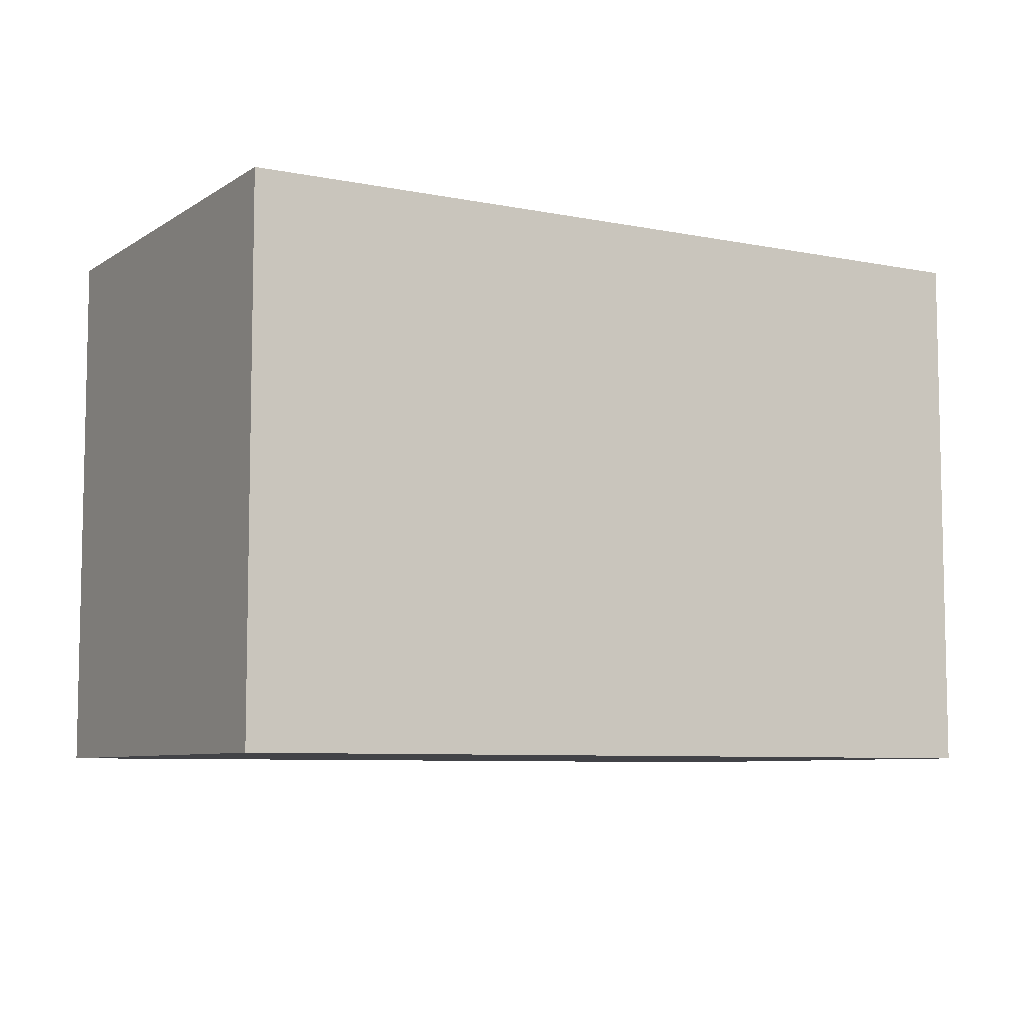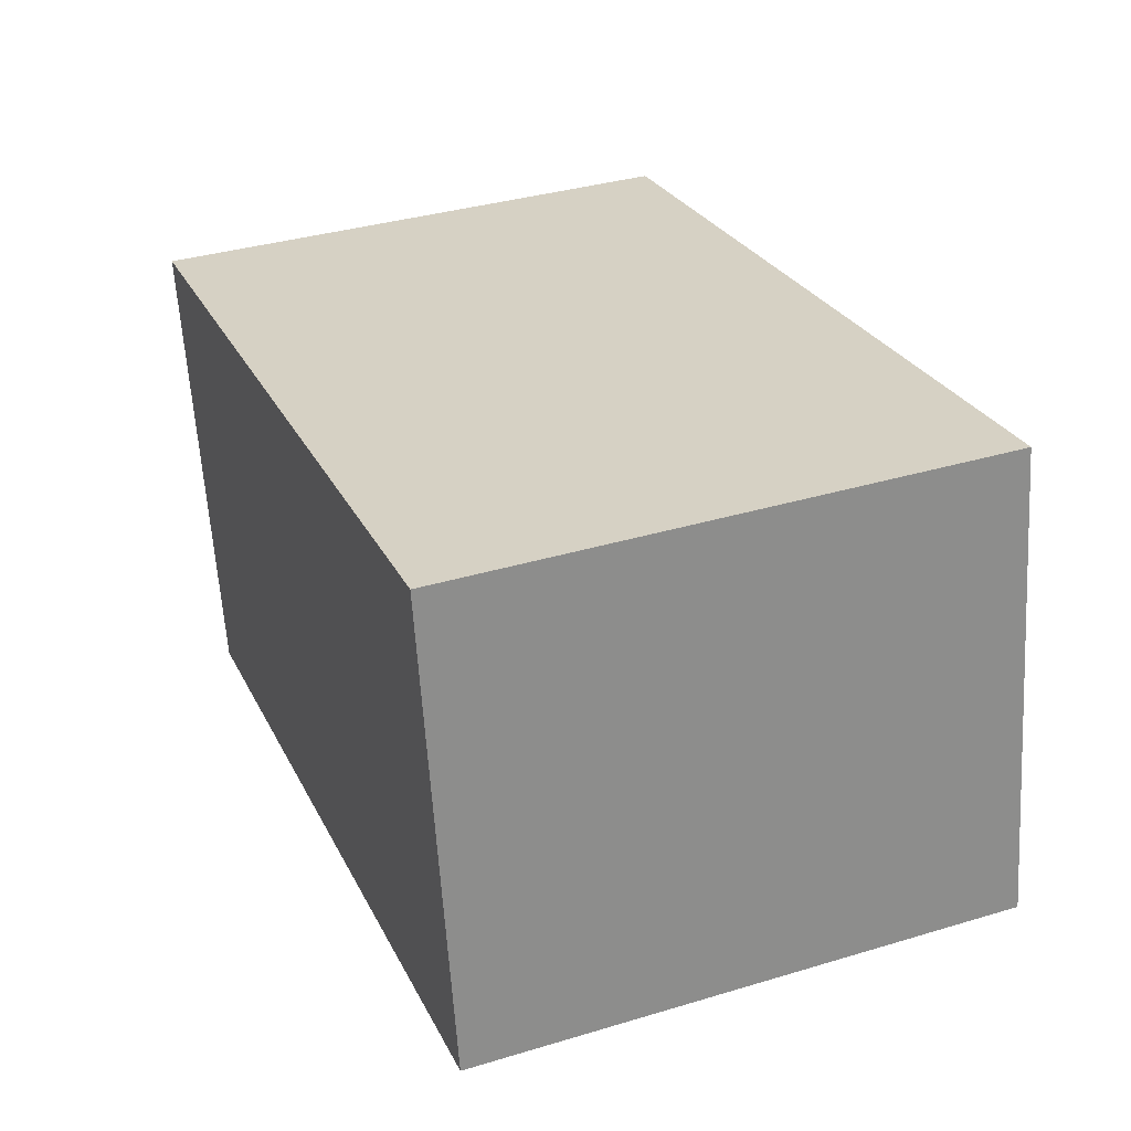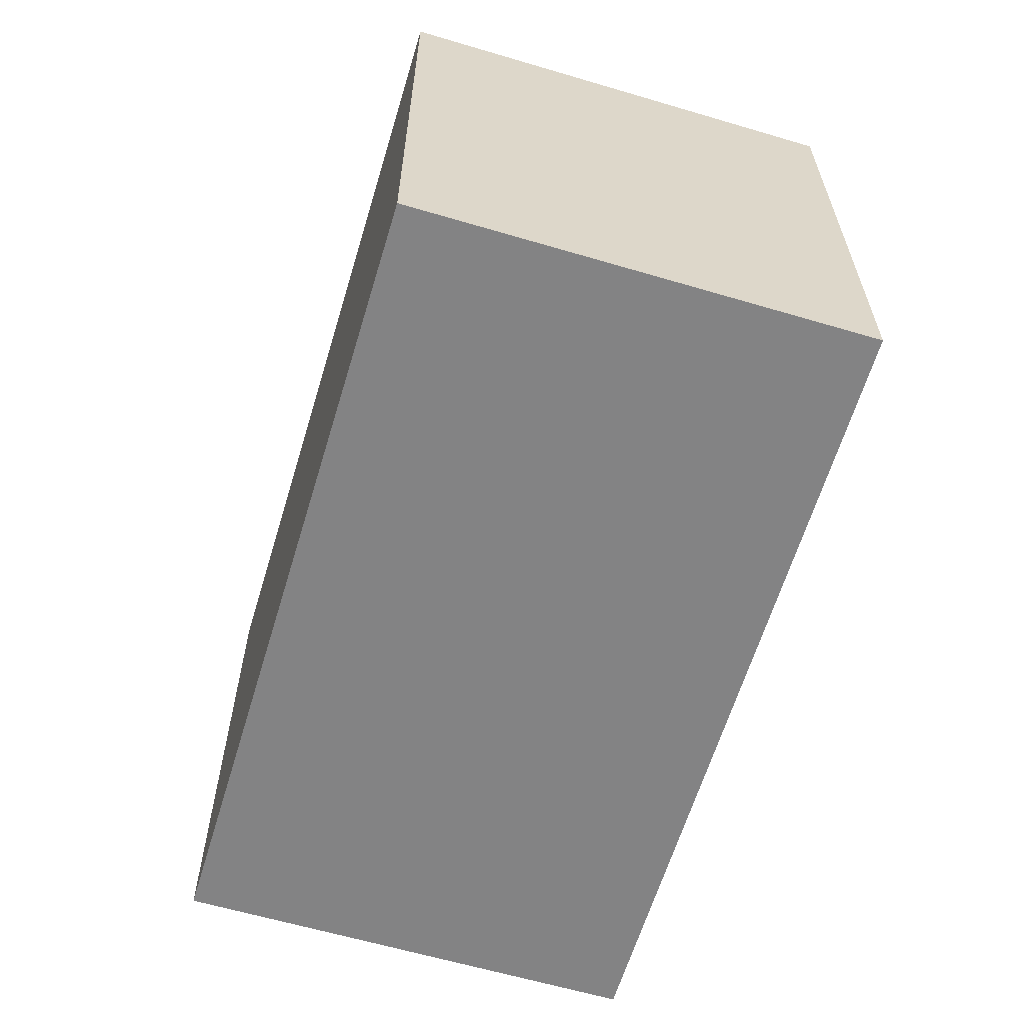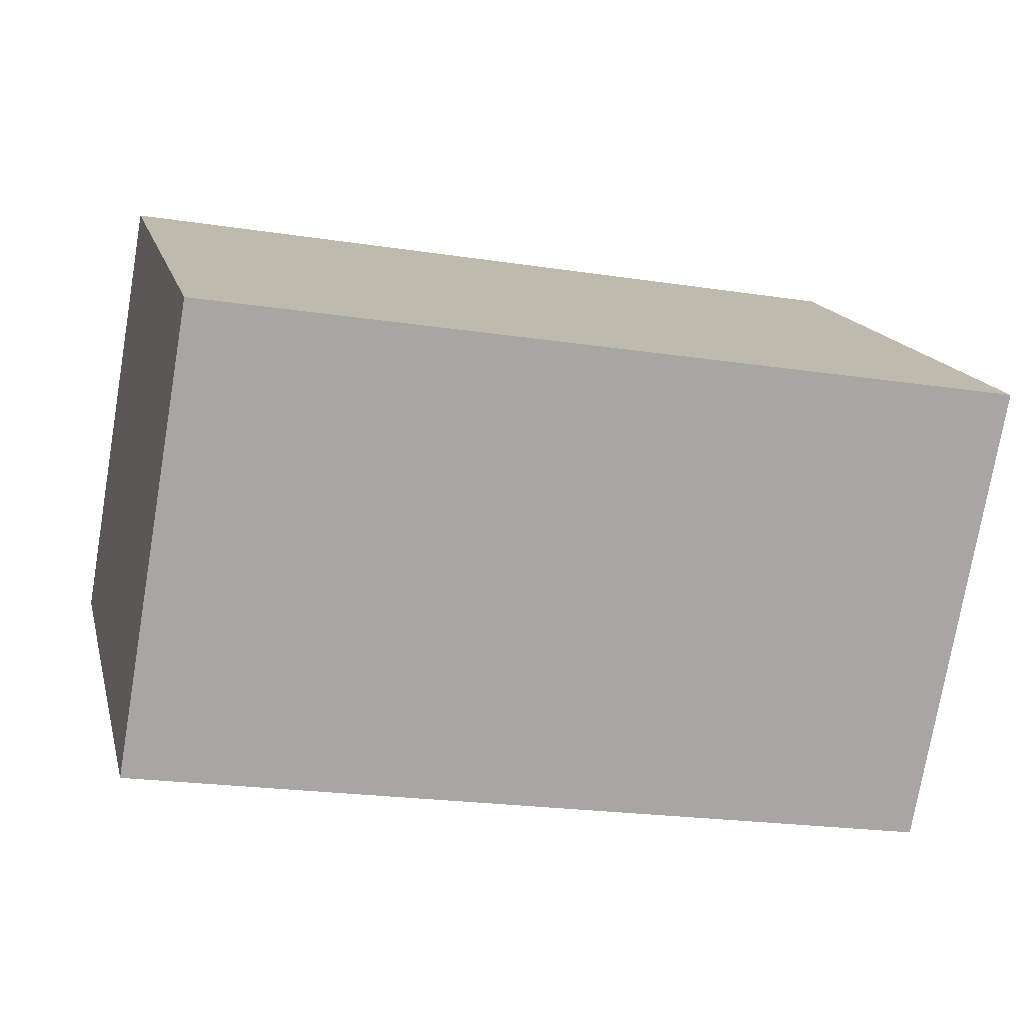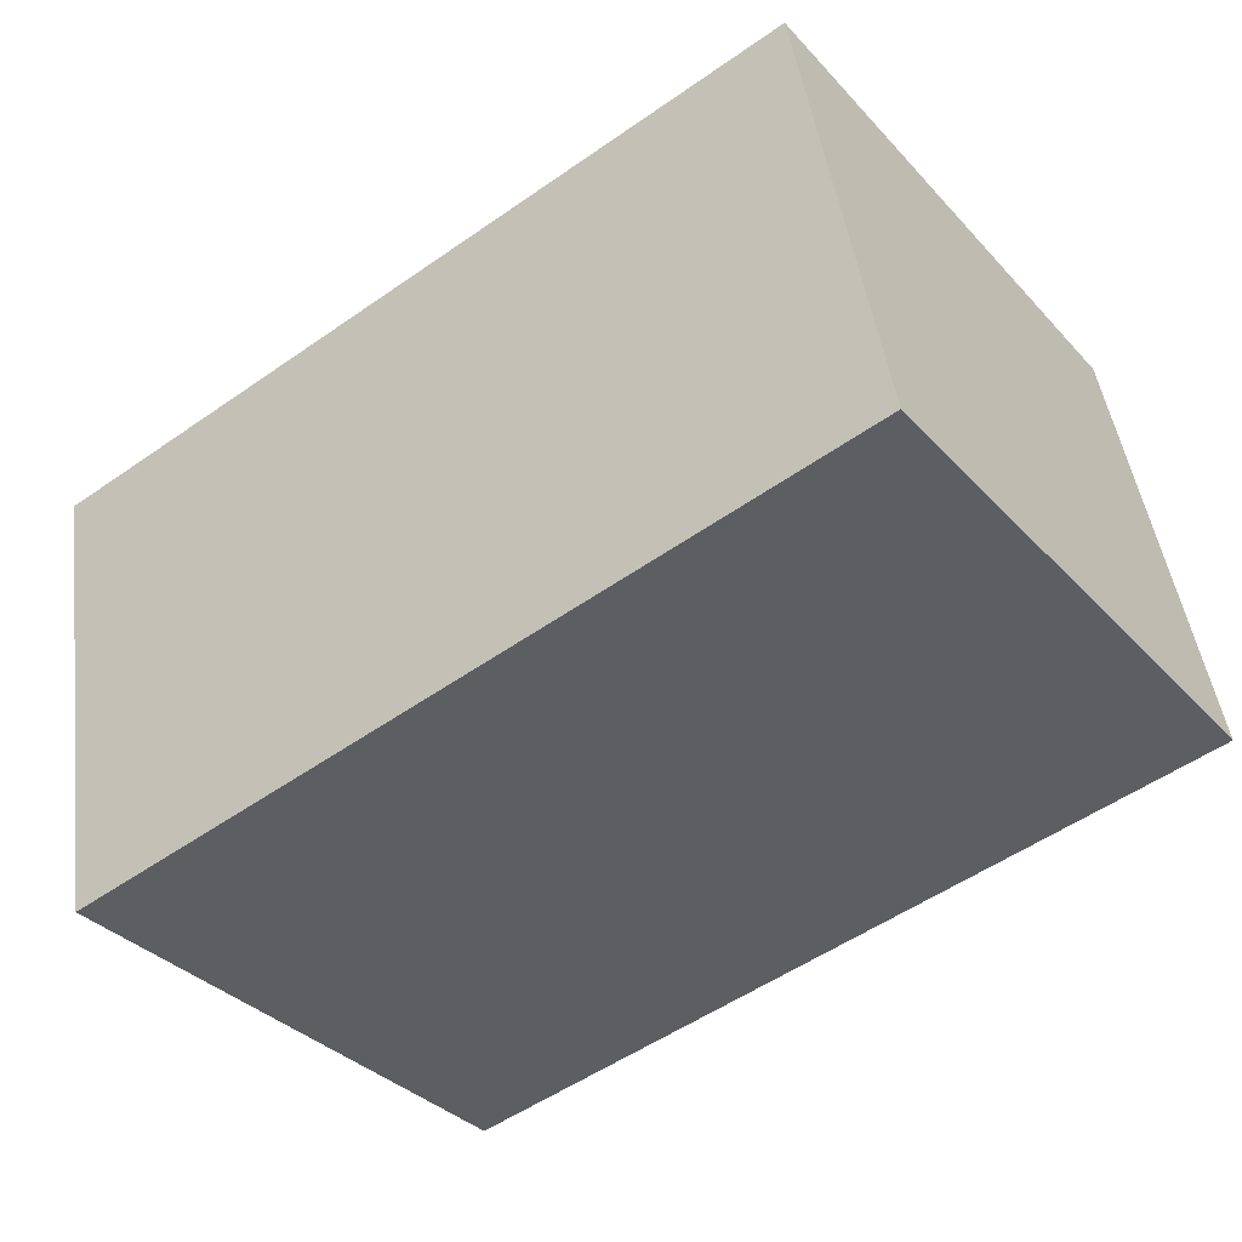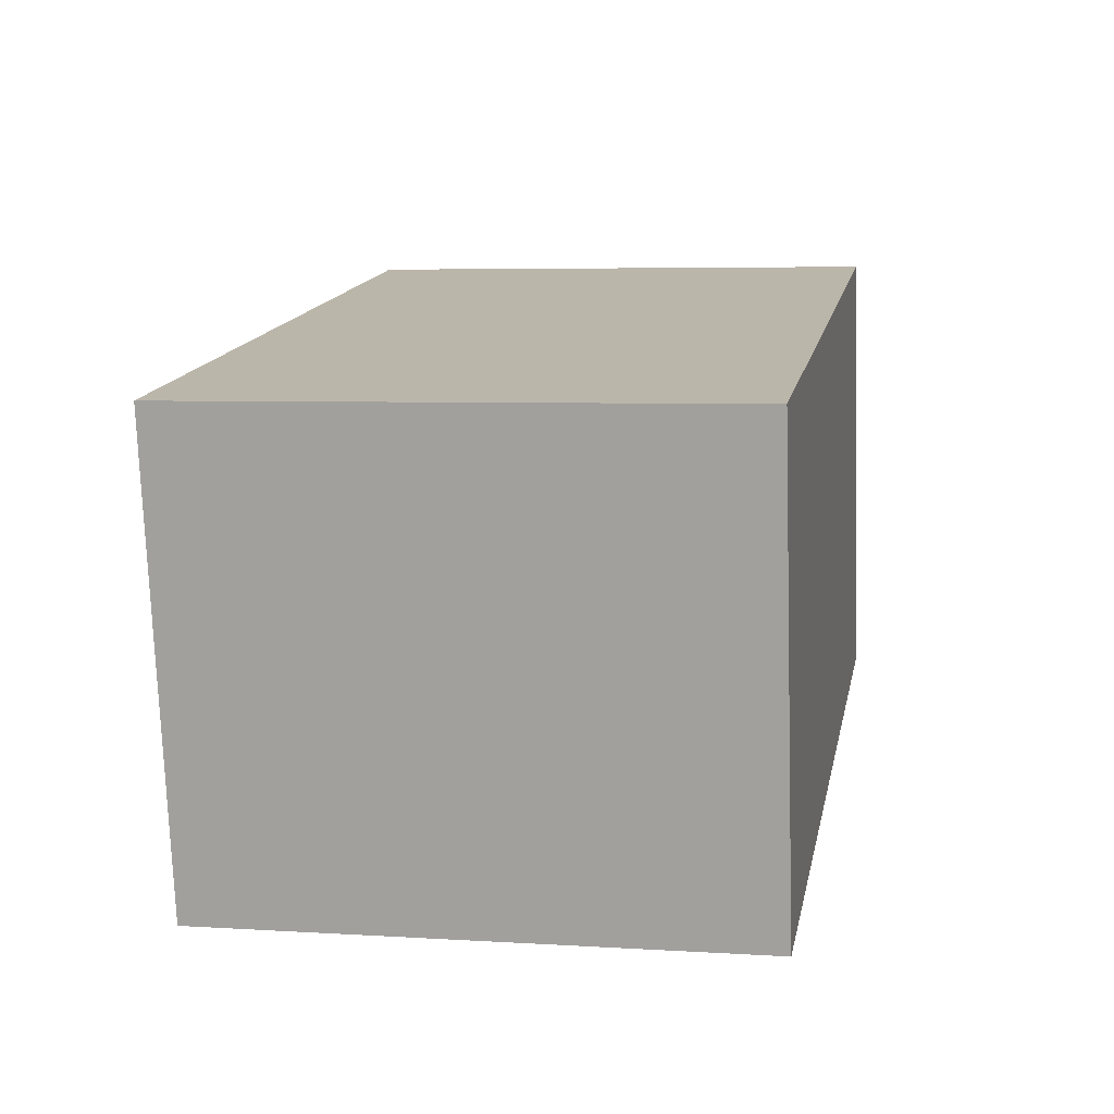
<metadata>
{"format":"obj","ext":"obj","renderer":"f3d","projection":"perspective","resolution":1024,"background":"white","views":[{"elev":-7.4,"azim":-20.5,"up":"+Y"},{"elev":36.1,"azim":-111.4,"up":"+Z"},{"elev":-61.2,"azim":-96.9,"up":"+Y"},{"elev":15.8,"azim":-13.6,"up":"+Z"},{"elev":-35.3,"azim":-143.7,"up":"+Z"},{"elev":5.3,"azim":101.0,"up":"+Z"}]}
</metadata>
<code>
v  5.243 3.507 -0.92
v  0.512 3.507 2.949
v  5.779 3.507 2.09
v  0 3.507 2.147e-16
v  5.779 -1.28e-16 2.09
v  5.243 5.633e-17 -0.92
v  0 0 0
v  0.512 -1.806e-16 2.949
g defaultobject
f 1 2 3
f 2 1 4
f 5 1 3
f 1 5 6
f 6 4 1
f 4 6 7
f 7 2 4
f 2 7 8
f 8 3 2
f 3 8 5
f 8 6 5
f 6 8 7

</code>
